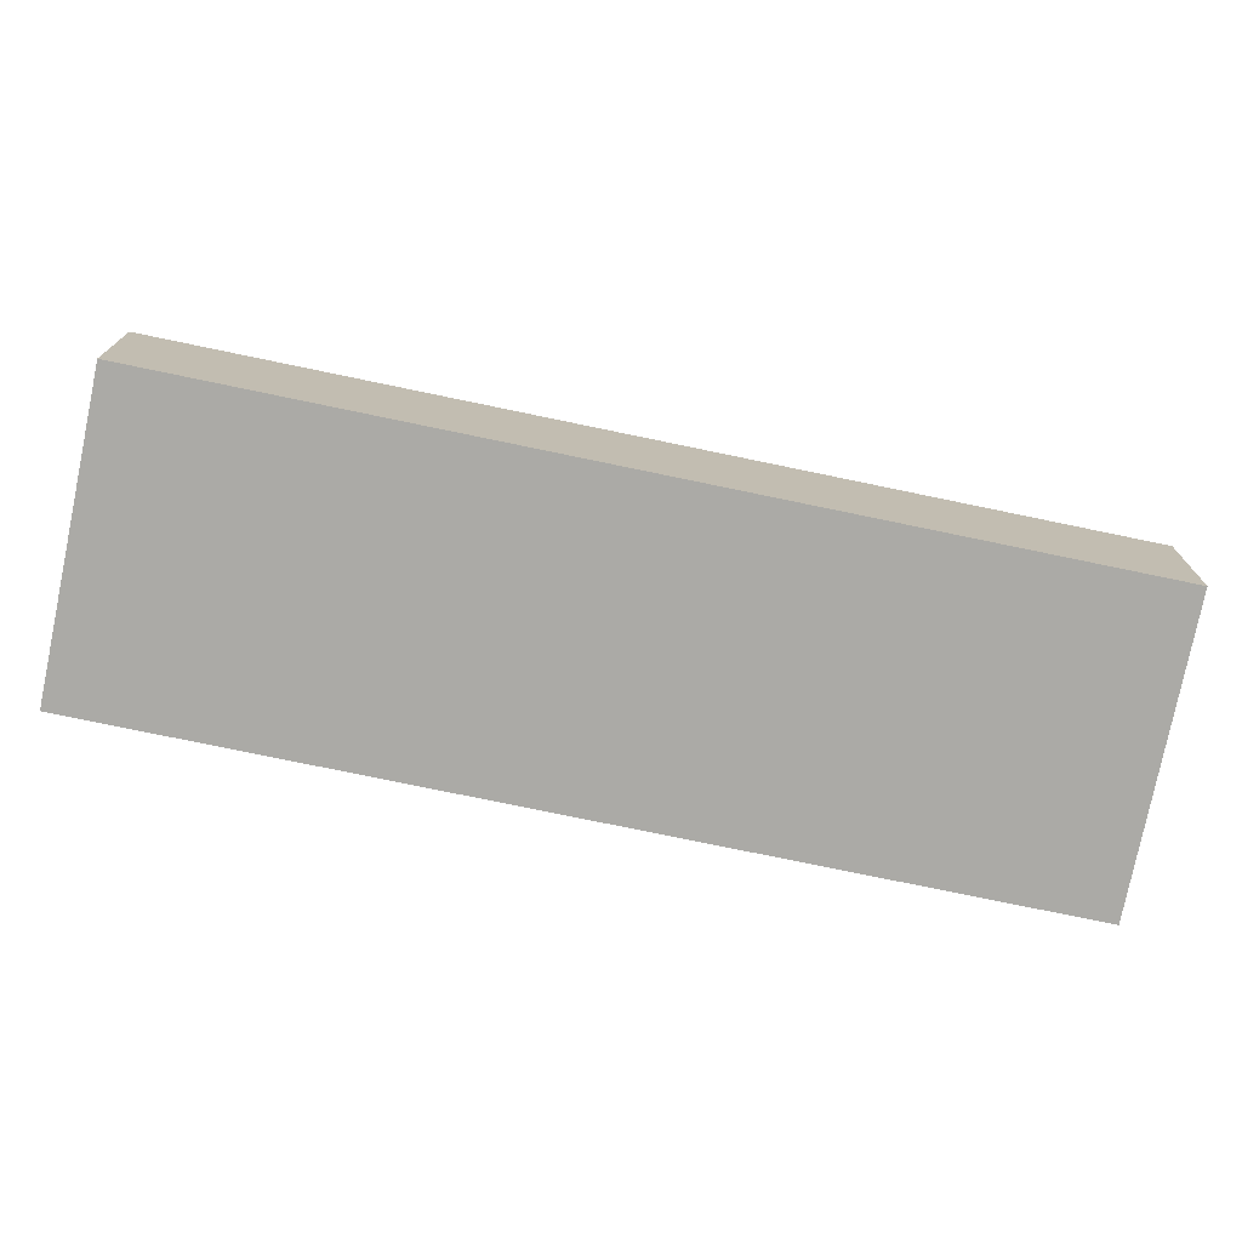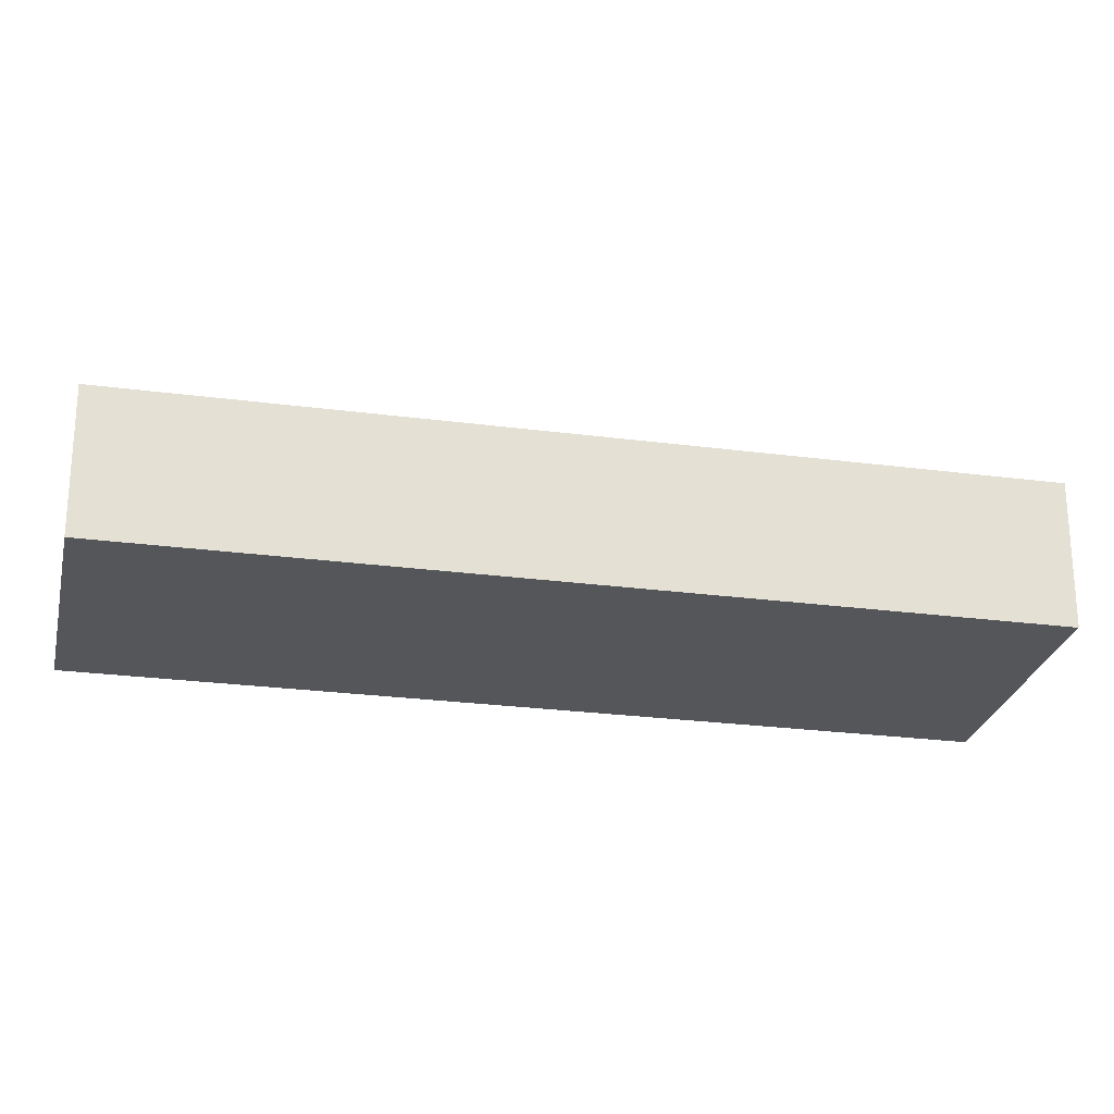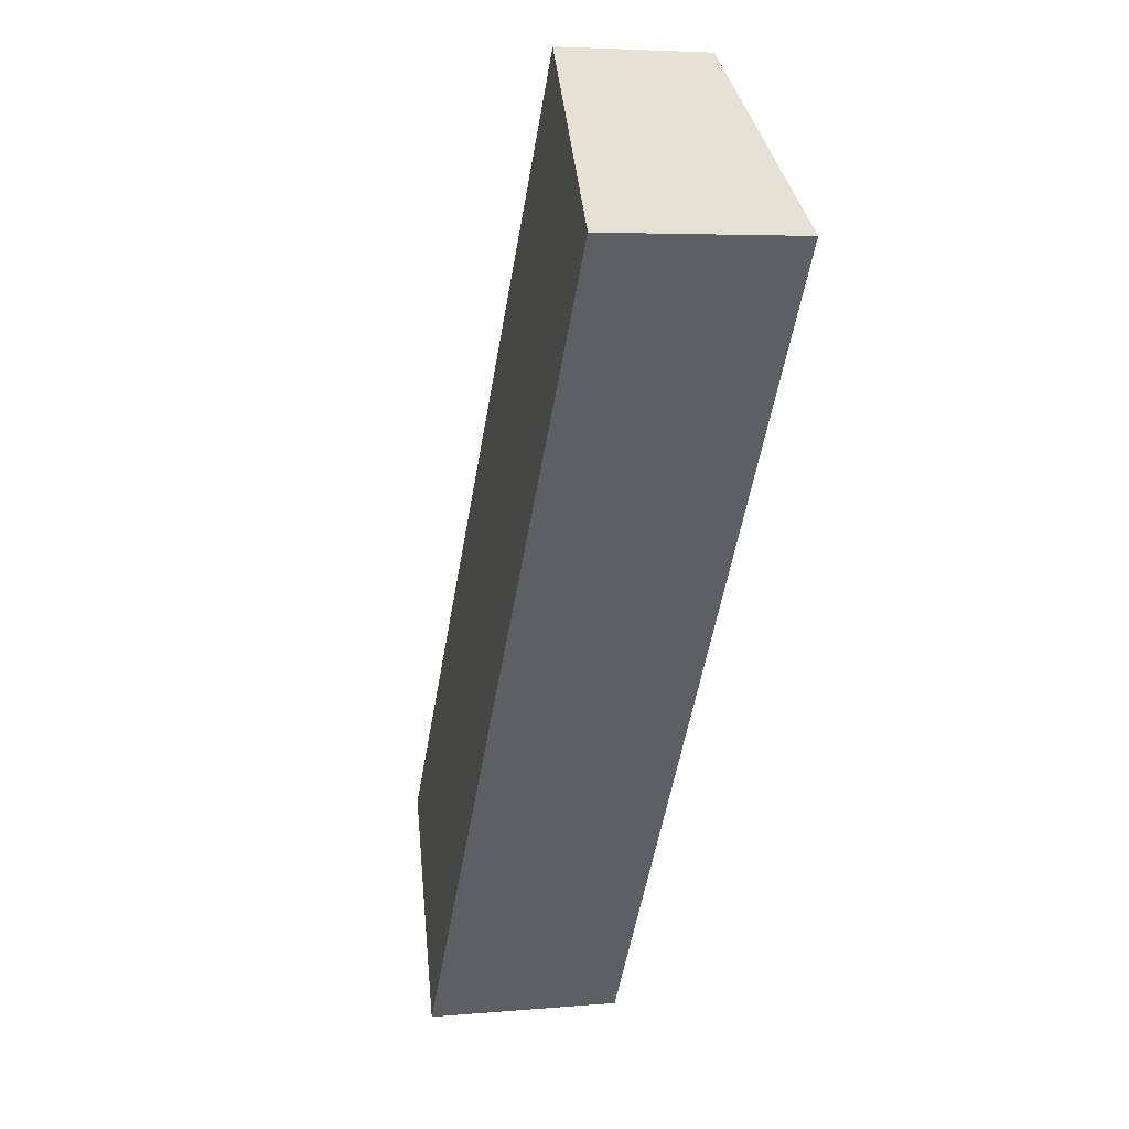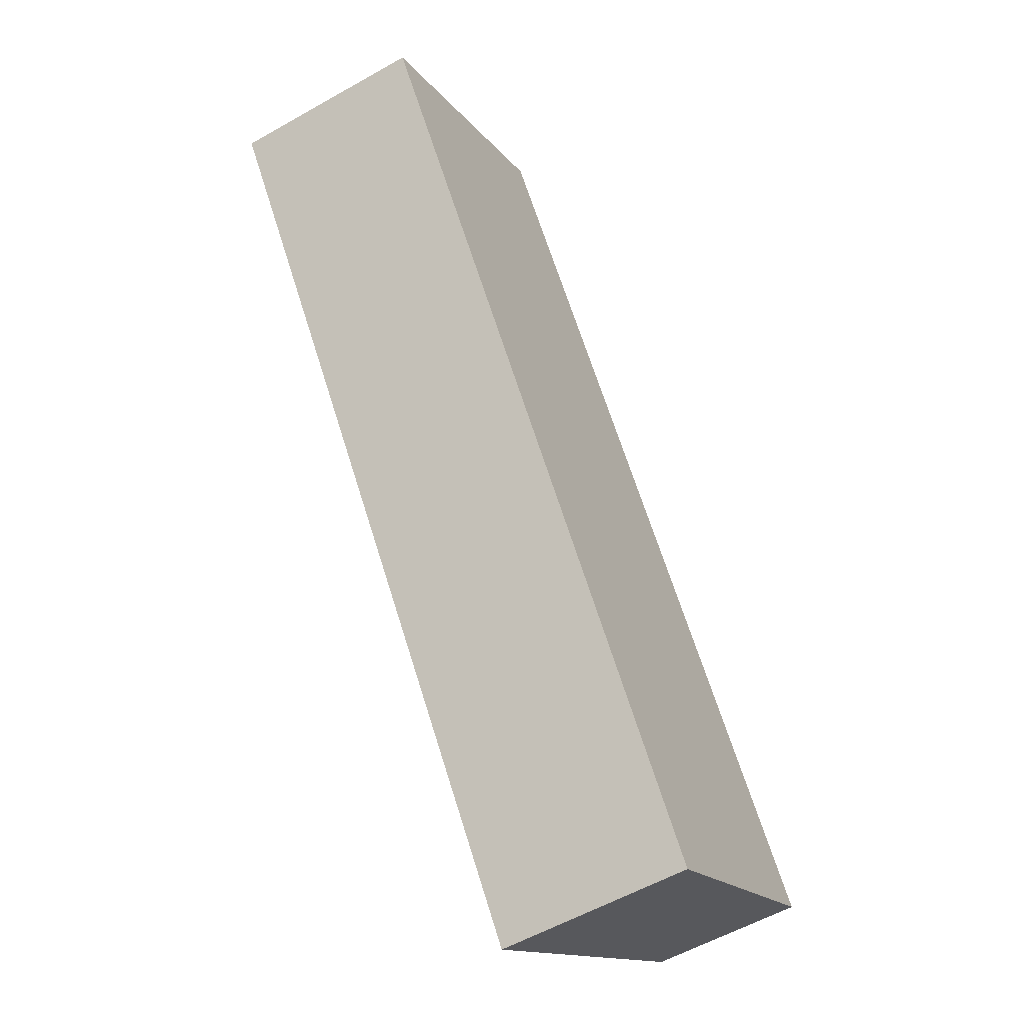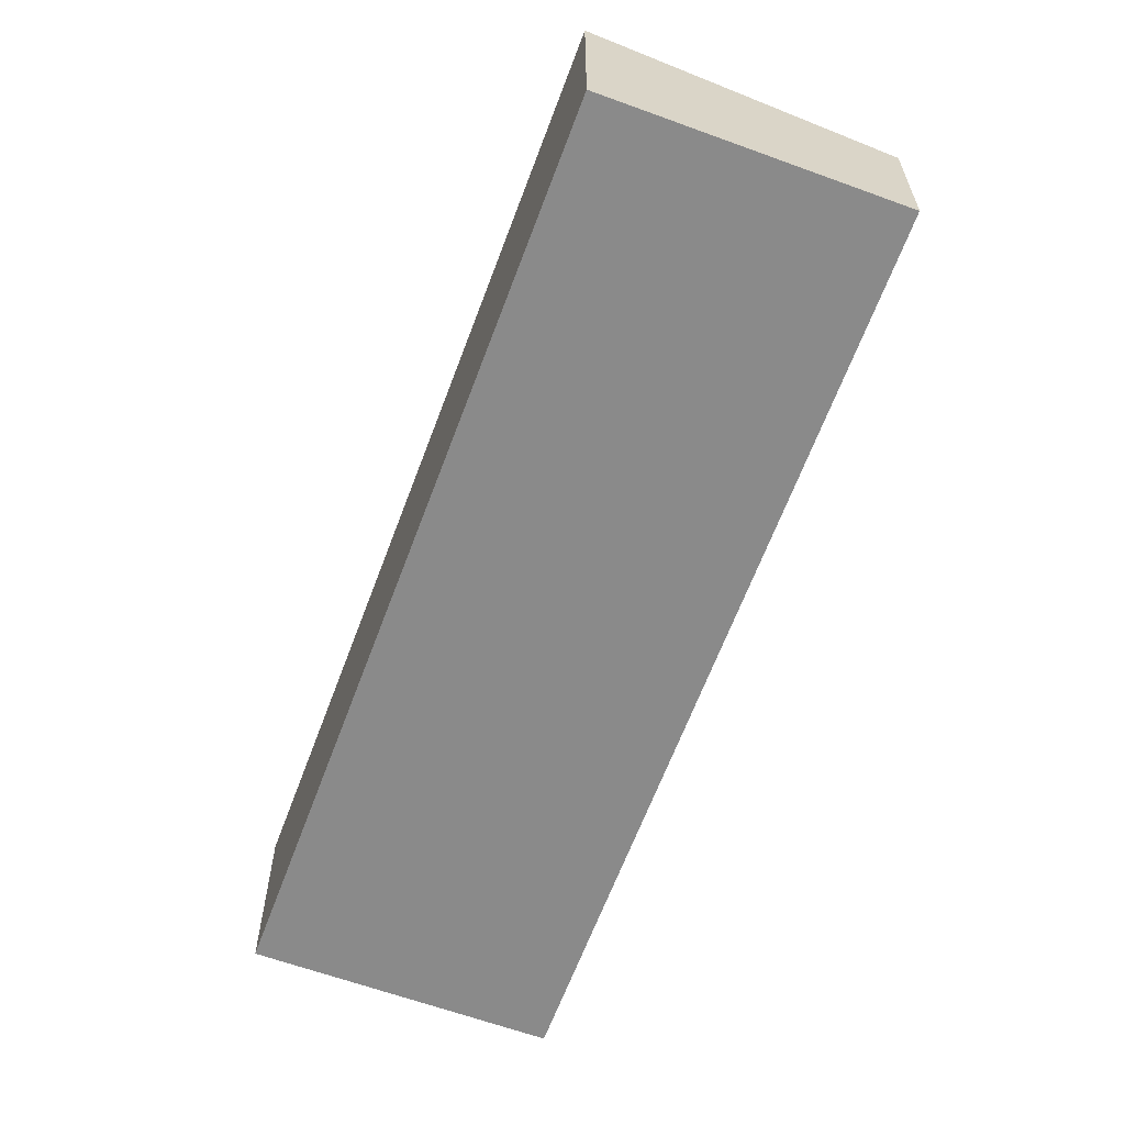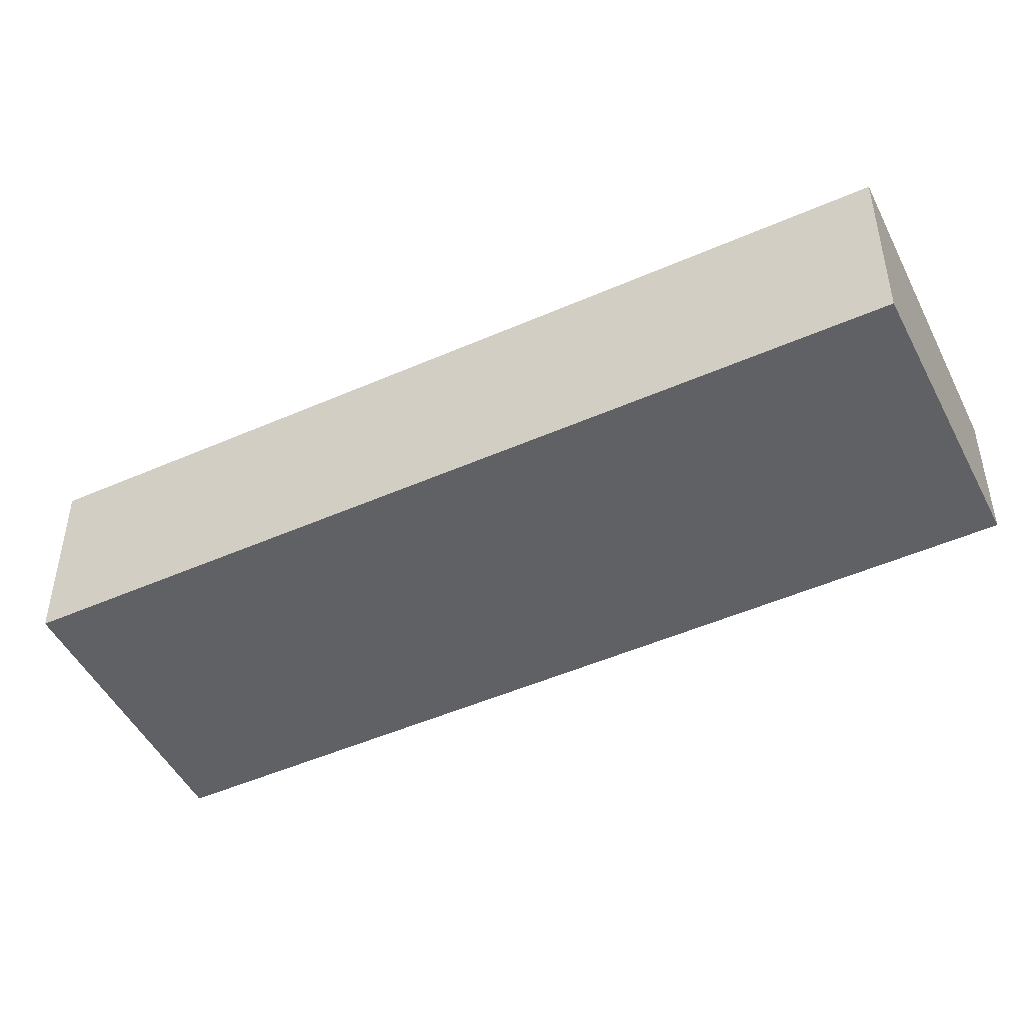
<metadata>
{"format":"obj","ext":"obj","renderer":"f3d","projection":"perspective","resolution":1024,"background":"white","views":[{"elev":-75.7,"azim":43.0,"up":"+Y"},{"elev":-25.2,"azim":42.7,"up":"+Y"},{"elev":4.5,"azim":-106.5,"up":"+Z"},{"elev":-56.6,"azim":-59.3,"up":"+Z"},{"elev":-63.6,"azim":-55.6,"up":"+Y"},{"elev":-48.7,"azim":-99.1,"up":"+Y"}]}
</metadata>
<code>
v  0 3.837 2.349e-16
v  15.49 2.974 -11.54
v  10.61 3.837 -15.04
v  4.903 2.974 3.461
v  10.61 9.206e-16 -15.04
v  0 0 0
v  4.903 -2.119e-16 3.461
v  15.49 7.067e-16 -11.54
g defaultobject
f 1 2 3
f 2 1 4
f 5 1 3
f 1 5 6
f 6 4 1
f 4 6 7
f 7 2 4
f 2 7 8
f 2 5 3
f 5 2 8
f 8 6 5
f 6 8 7

</code>
